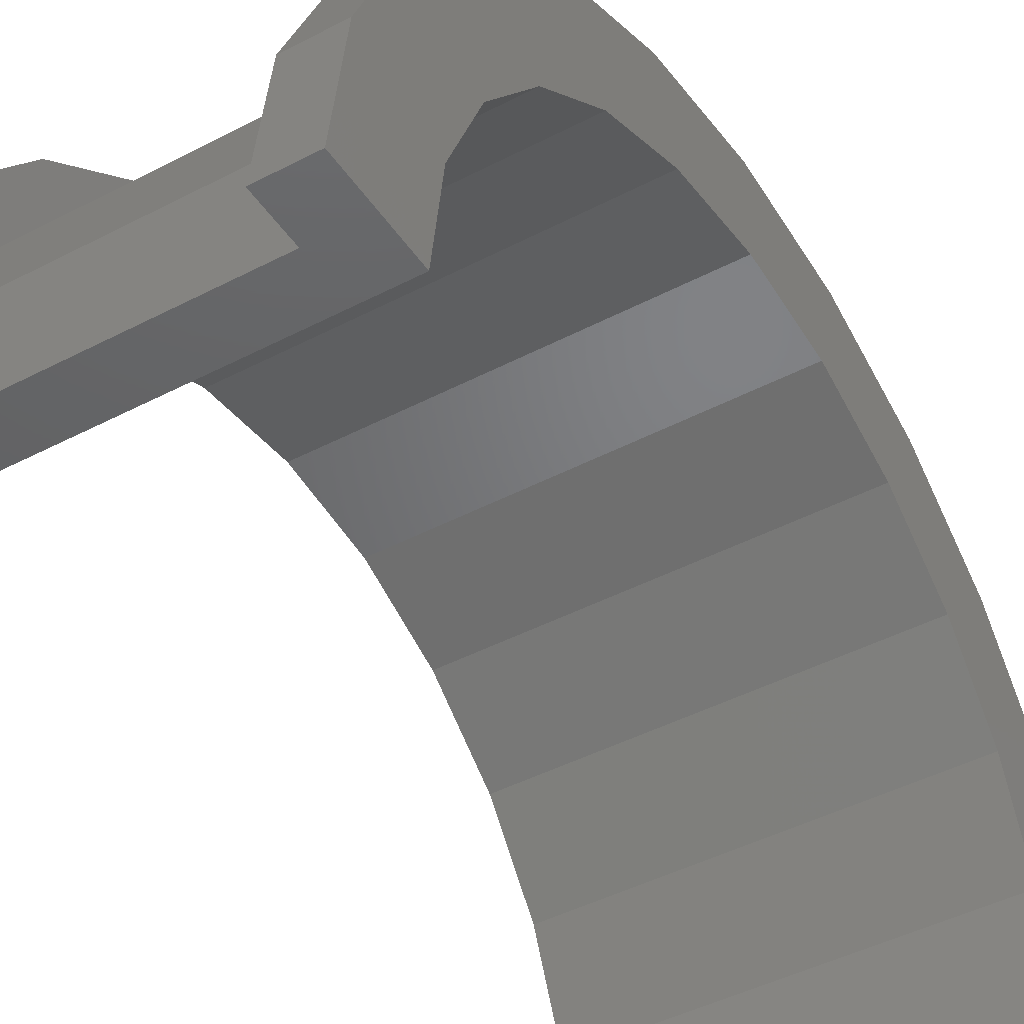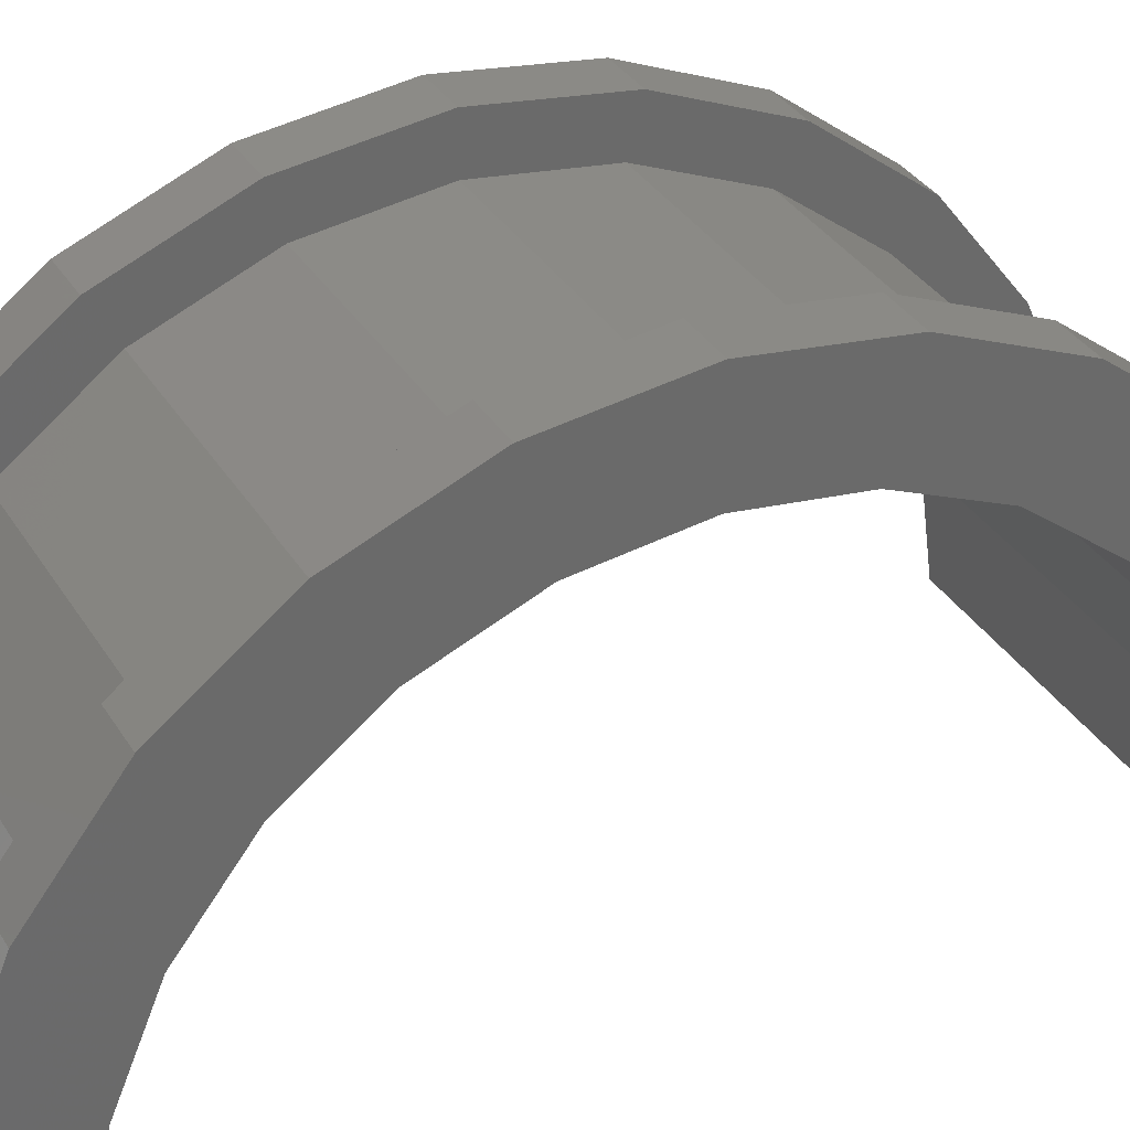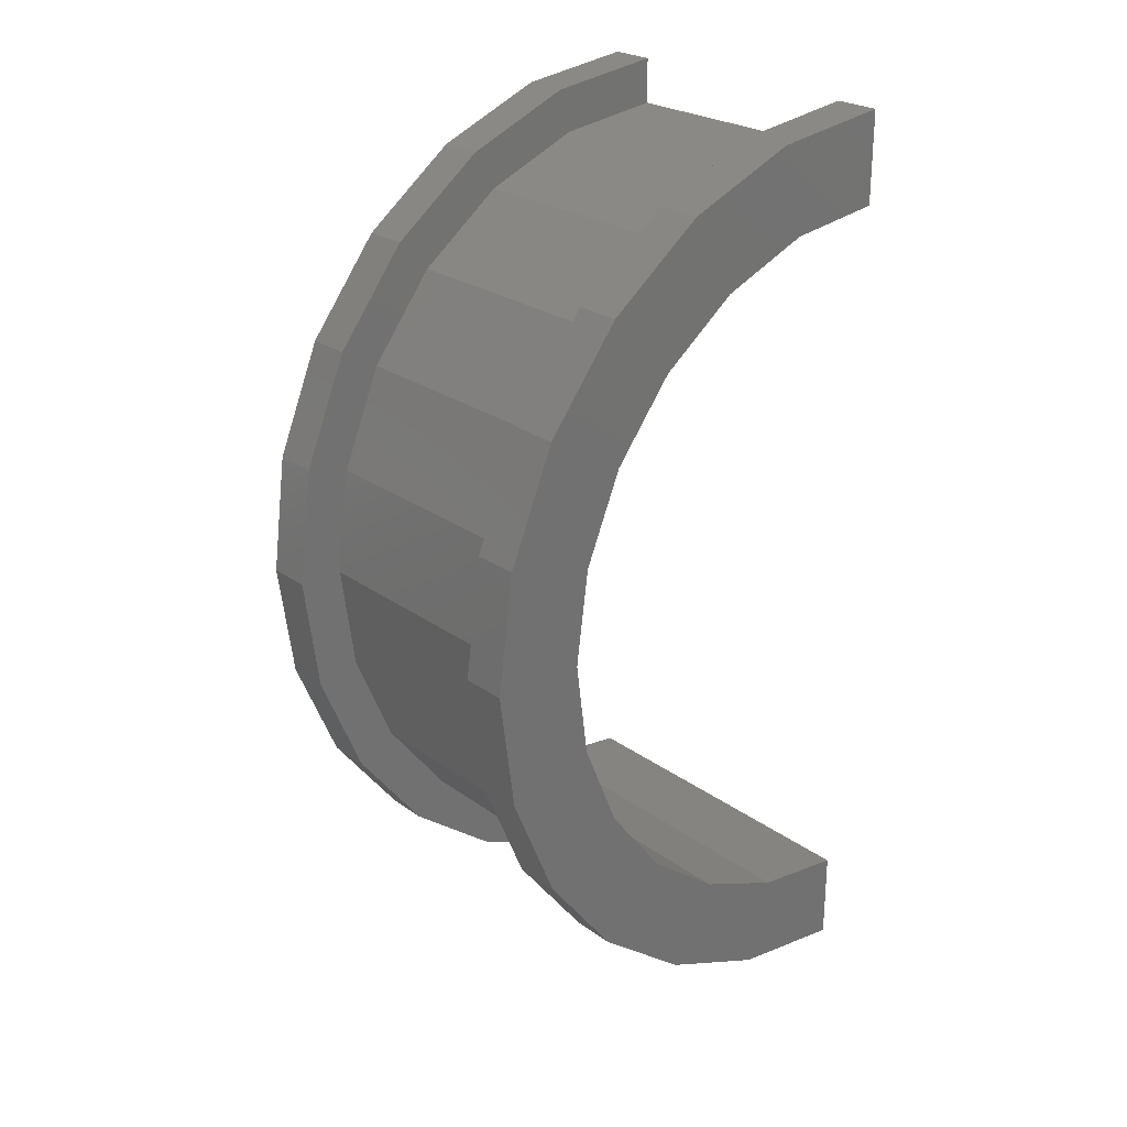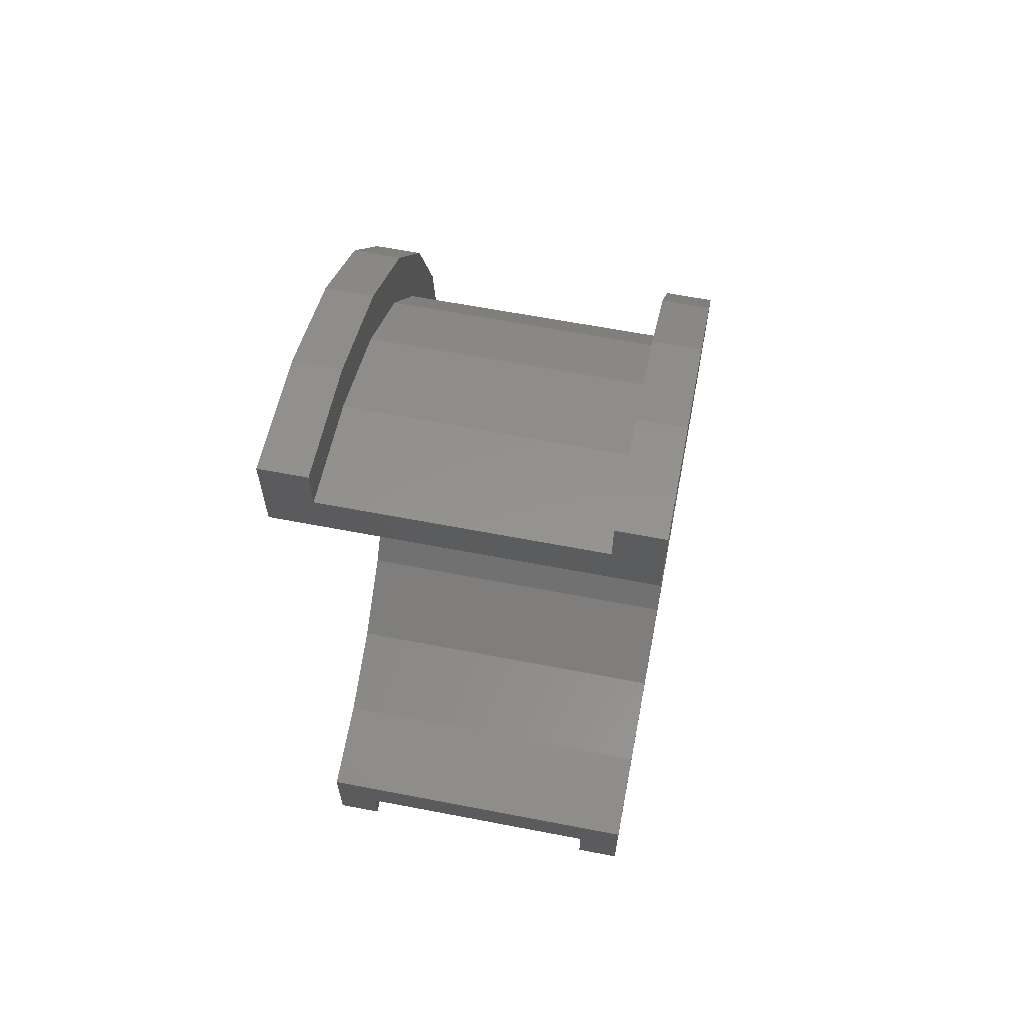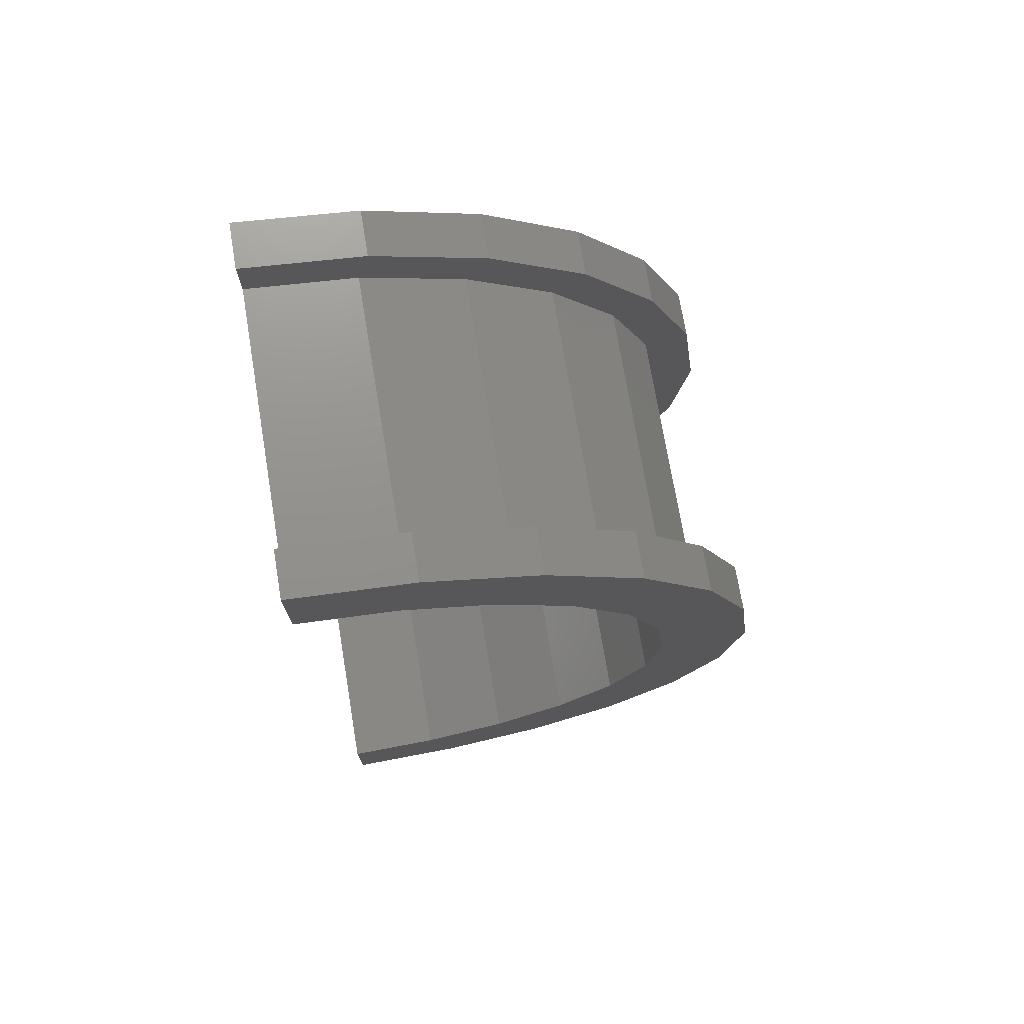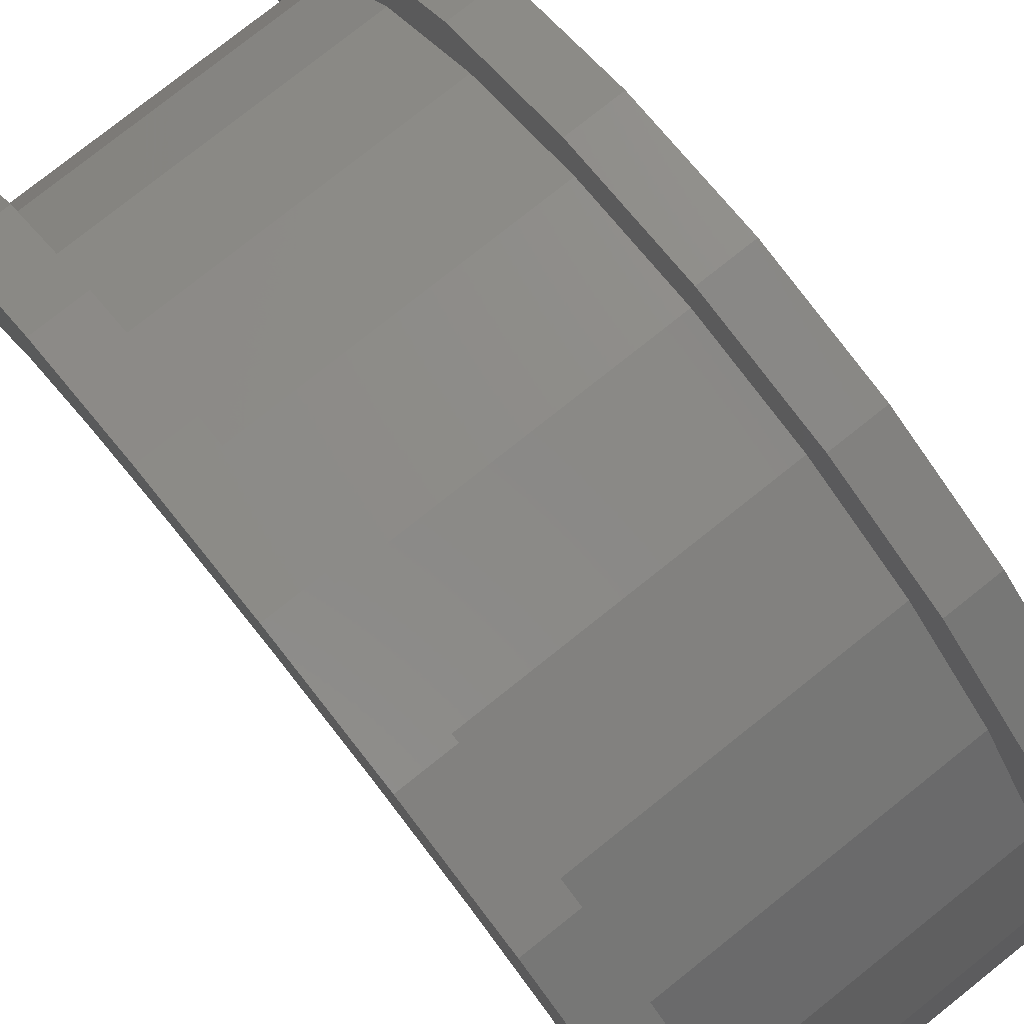
<metadata>
{"format":"stl","ext":"stl","renderer":"f3d","projection":"perspective","resolution":1024,"background":"white","views":[{"elev":-44.2,"azim":-148.4,"up":"+Z"},{"elev":33.8,"azim":63.0,"up":"+Z"},{"elev":25.0,"azim":49.1,"up":"+Y"},{"elev":63.1,"azim":-169.0,"up":"+Y"},{"elev":73.6,"azim":-99.5,"up":"+Y"},{"elev":78.2,"azim":141.5,"up":"+Z"}]}
</metadata>
<code>
# stl→obj: 116 verts, 228 faces
v 1 2.329 8.693
v 6.756 0 9
v 6.756 2.329 8.693
v 1 0 9
v 6.756 9 0
v 1 9 2.22e-16
v 6.756 9 1.5e-15
v 1 9 0
v 1 -8.693 2.329
v 6.756 -9 1.5e-15
v 6.756 -8.693 2.329
v 1 -9 2.22e-16
v 6.756 7.794 4.5
v 1 6.364 6.364
v 6.756 6.364 6.364
v 1 7.794 4.5
v 6.756 4.5 7.794
v 1 4.5 7.794
v 6.756 8.693 2.329
v 1 8.693 2.329
v 1 -7.794 4.5
v 6.756 -6.364 6.364
v 1 -6.364 6.364
v 6.756 -7.794 4.5
v -4.598e-16 7.727 2.071
v -5.747e-16 9.659 2.588
v 0 10 0
v 0 8 0
v -1.11e-15 8.66 5
v -8.882e-16 6.928 4
v -1.57e-15 7.071 7.071
v -1.256e-15 5.657 5.657
v -1.923e-15 5 8.66
v -1.538e-15 4 6.928
v -2.145e-15 2.588 9.659
v -1.716e-15 2.071 7.727
v -1.776e-15 0 8
v -2.22e-15 0 10
v -1.716e-15 -2.071 7.727
v -2.145e-15 -2.588 9.659
v -1.538e-15 -4 6.928
v -1.923e-15 -5 8.66
v -1.256e-15 -5.657 5.657
v -1.57e-15 -7.071 7.071
v -8.882e-16 -6.928 4
v -1.11e-15 -8.66 5
v -4.598e-16 -7.727 2.071
v -5.747e-16 -9.659 2.588
v 0 -8 0
v 0 -10 0
v 1 -9 0
v 6.756 -9 0
v 1 -4.5 7.794
v 6.756 -4.5 7.794
v 6.756 -2.329 8.693
v 1 -2.329 8.693
v 7.756 0 8
v 7.756 2.071 7.727
v 7.756 8 0
v 7.756 8 1.722e-15
v 7.756 -4 6.928
v 7.756 -5.657 5.657
v 7.756 5.657 5.657
v 7.756 6.928 4
v 7.756 7.727 2.071
v 7.756 -2.071 7.727
v 7.756 4 6.928
v 7.756 -8 1.722e-15
v 7.756 -8 0
v 7.756 -6.928 4
v 7.756 -7.727 2.071
v 1 0 10
v 1 2.588 9.659
v 1 -8.66 5
v 1 -9.659 2.588
v 1 10 2.22e-16
v 1 9.659 2.588
v 1 5 8.66
v 1 -2.588 9.659
v 1 -7.071 7.071
v 1 10 0
v 1 8.66 5
v 1 7.071 7.071
v 1 -5 8.66
v 1 -10 2.22e-16
v 1 -10 0
v 6.756 2.588 9.659
v 7.756 0 10
v 7.756 2.588 9.659
v 6.756 0 10
v 7.756 10 0
v 6.756 10 1.5e-15
v 7.756 10 1.722e-15
v 6.756 10 0
v 6.756 -9.659 2.588
v 7.756 -10 1.722e-15
v 7.756 -9.659 2.588
v 6.756 -10 1.5e-15
v 6.756 -10 0
v 6.756 9.659 2.588
v 6.756 8.66 5
v 6.756 7.071 7.071
v 6.756 5 8.66
v 6.756 -2.588 9.659
v 6.756 -5 8.66
v 6.756 -7.071 7.071
v 6.756 -8.66 5
v 7.756 8.66 5
v 7.756 7.071 7.071
v 7.756 9.659 2.588
v 7.756 5 8.66
v 7.756 -2.588 9.659
v 7.756 -5 8.66
v 7.756 -7.071 7.071
v 7.756 -8.66 5
v 7.756 -10 0
f 1 2 3
f 2 1 4
f 5 6 7
f 6 5 8
f 9 10 11
f 10 9 12
f 13 14 15
f 14 13 16
f 14 17 15
f 17 14 18
f 19 16 13
f 16 19 20
f 21 22 23
f 22 21 24
f 25 26 27
f 25 27 28
f 26 25 29
f 30 29 25
f 29 30 31
f 32 31 30
f 32 33 31
f 34 33 32
f 34 35 33
f 36 35 34
f 37 35 36
f 37 38 35
f 39 38 37
f 39 40 38
f 41 40 39
f 41 42 40
f 43 42 41
f 44 43 45
f 43 44 42
f 46 45 47
f 48 47 49
f 45 46 44
f 47 48 46
f 48 49 50
f 18 3 17
f 3 18 1
f 7 20 19
f 20 7 6
f 51 10 12
f 10 51 52
f 9 24 21
f 24 9 11
f 53 22 54
f 22 53 23
f 4 55 2
f 55 4 56
f 56 54 55
f 54 56 53
f 57 36 58
f 36 57 37
f 59 60 28
f 43 61 62
f 61 43 41
f 30 63 32
f 63 30 64
f 25 60 65
f 60 25 28
f 39 57 66
f 57 39 37
f 67 32 63
f 32 67 34
f 58 34 67
f 34 58 36
f 25 64 30
f 64 25 65
f 68 69 49
f 70 43 62
f 43 70 45
f 68 47 71
f 47 68 49
f 41 66 61
f 66 41 39
f 71 45 70
f 45 71 47
f 35 72 73
f 72 35 38
f 48 74 46
f 74 48 75
f 76 26 77
f 26 76 27
f 33 73 78
f 73 33 35
f 72 40 79
f 40 72 38
f 46 80 44
f 80 46 74
f 81 27 76
f 77 20 6
f 82 20 77
f 82 16 20
f 83 16 82
f 83 14 16
f 78 14 83
f 78 18 14
f 73 18 78
f 73 1 18
f 72 1 73
f 72 4 1
f 72 56 4
f 79 56 72
f 79 53 56
f 84 53 79
f 84 23 53
f 80 23 84
f 80 21 23
f 74 21 80
f 74 9 21
f 75 9 74
f 9 75 12
f 85 12 75
f 12 85 51
f 51 85 86
f 6 76 77
f 76 6 81
f 81 6 8
f 31 78 83
f 78 31 33
f 77 29 82
f 29 77 26
f 82 31 83
f 31 82 29
f 85 50 86
f 48 85 75
f 85 48 50
f 79 42 84
f 42 79 40
f 84 44 80
f 44 84 42
f 87 88 89
f 88 87 90
f 91 92 93
f 92 91 94
f 95 96 97
f 96 95 98
f 98 10 52
f 98 52 99
f 10 98 95
f 7 92 94
f 7 94 5
f 92 7 100
f 19 100 7
f 19 101 100
f 13 101 19
f 13 102 101
f 15 102 13
f 15 103 102
f 17 103 15
f 17 87 103
f 3 87 17
f 2 87 3
f 2 90 87
f 55 90 2
f 55 104 90
f 54 104 55
f 54 105 104
f 22 105 54
f 22 106 105
f 24 106 22
f 24 107 106
f 11 107 24
f 95 11 10
f 11 95 107
f 108 102 109
f 102 108 101
f 110 65 60
f 64 108 109
f 108 64 65
f 109 63 64
f 111 63 109
f 111 67 63
f 89 67 111
f 89 58 67
f 88 58 89
f 88 57 58
f 88 66 57
f 112 66 88
f 112 61 66
f 113 61 112
f 113 62 61
f 114 62 113
f 62 114 70
f 115 70 114
f 70 115 71
f 97 71 115
f 71 97 68
f 96 68 97
f 68 96 69
f 69 96 116
f 60 93 110
f 65 110 108
f 93 60 91
f 91 60 59
f 93 100 110
f 100 93 92
f 107 114 106
f 114 107 115
f 90 112 88
f 112 90 104
f 102 111 109
f 111 102 103
f 103 89 111
f 89 103 87
f 110 101 108
f 101 110 100
f 99 96 98
f 96 99 116
f 95 115 107
f 115 95 97
f 104 113 112
f 113 104 105
f 105 114 113
f 114 105 106
f 59 5 91
f 59 8 5
f 28 8 59
f 27 8 28
f 8 27 81
f 91 5 94
f 86 50 51
f 52 116 99
f 116 52 69
f 51 69 52
f 51 49 69
f 49 51 50

</code>
